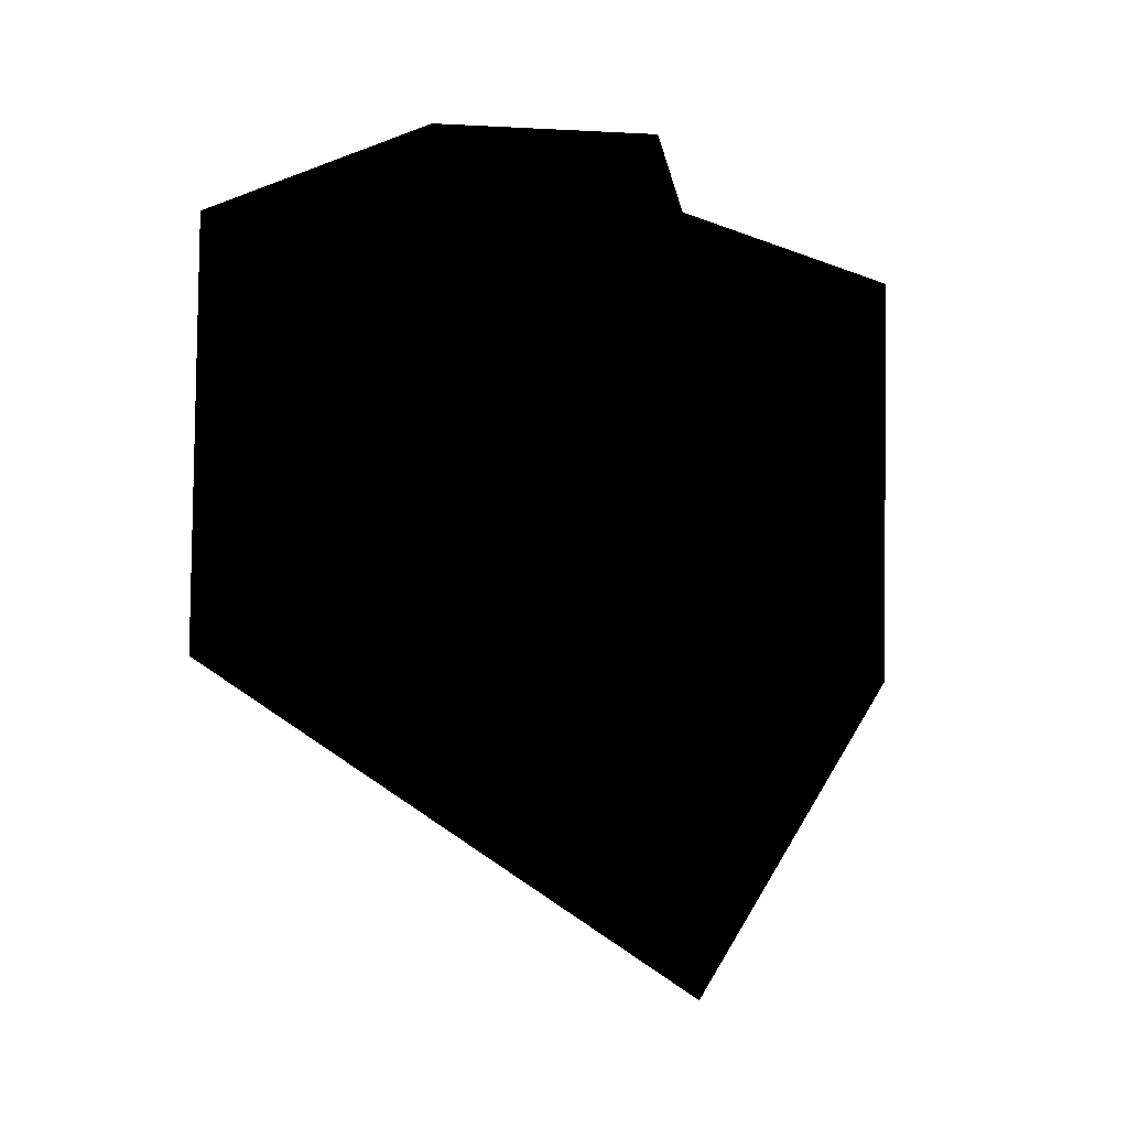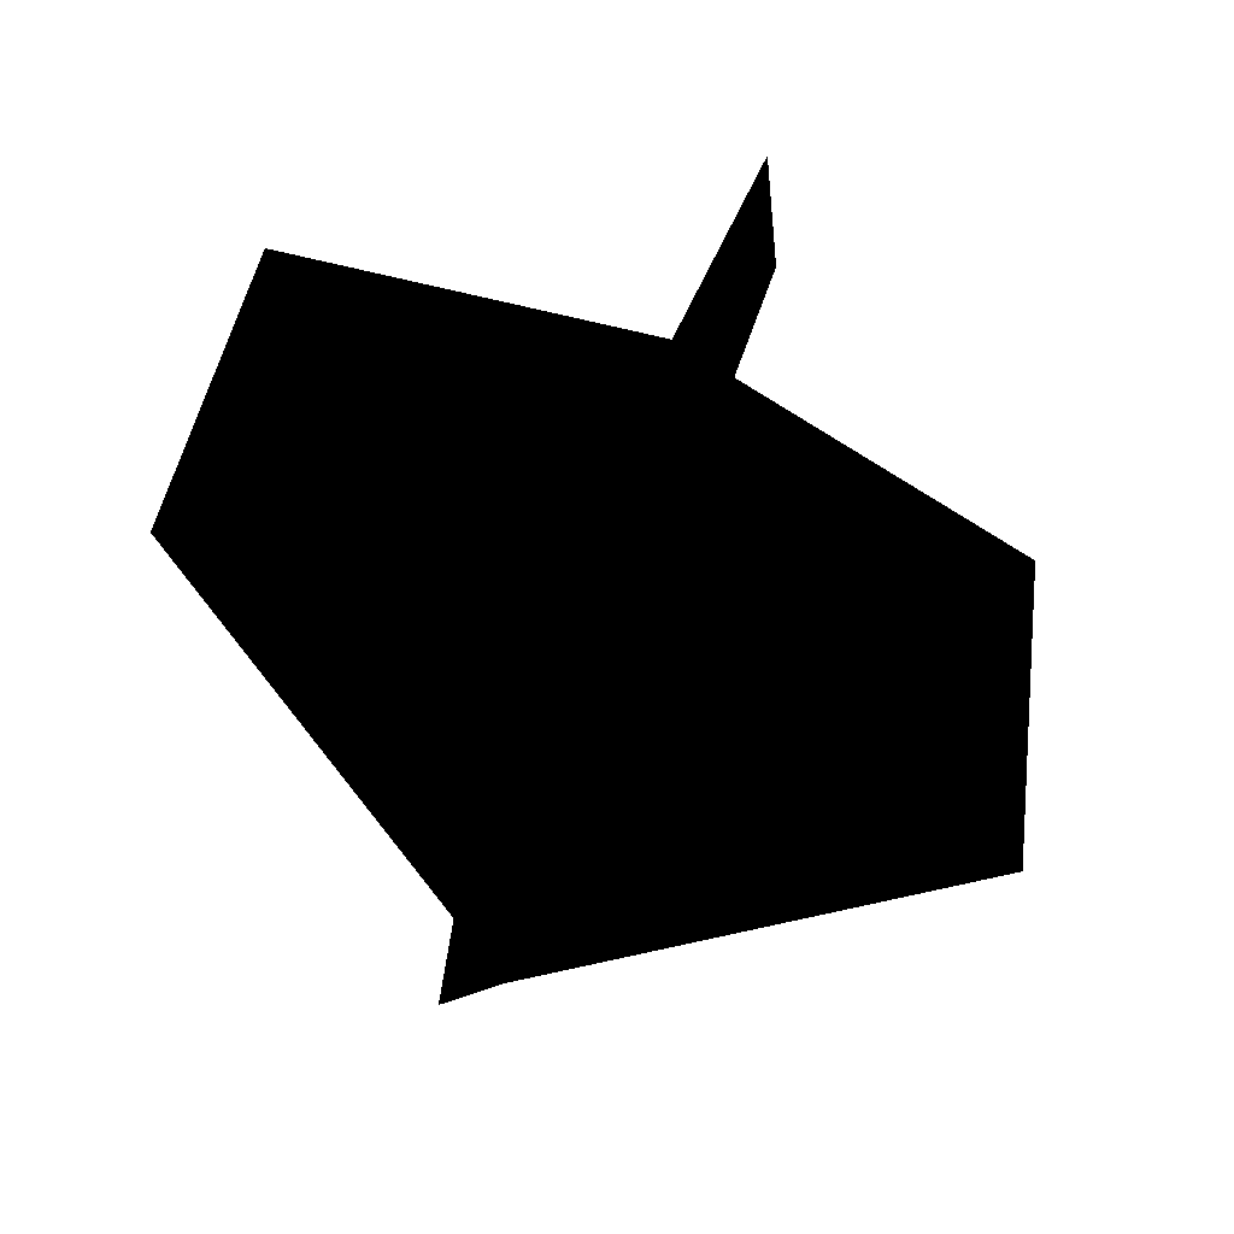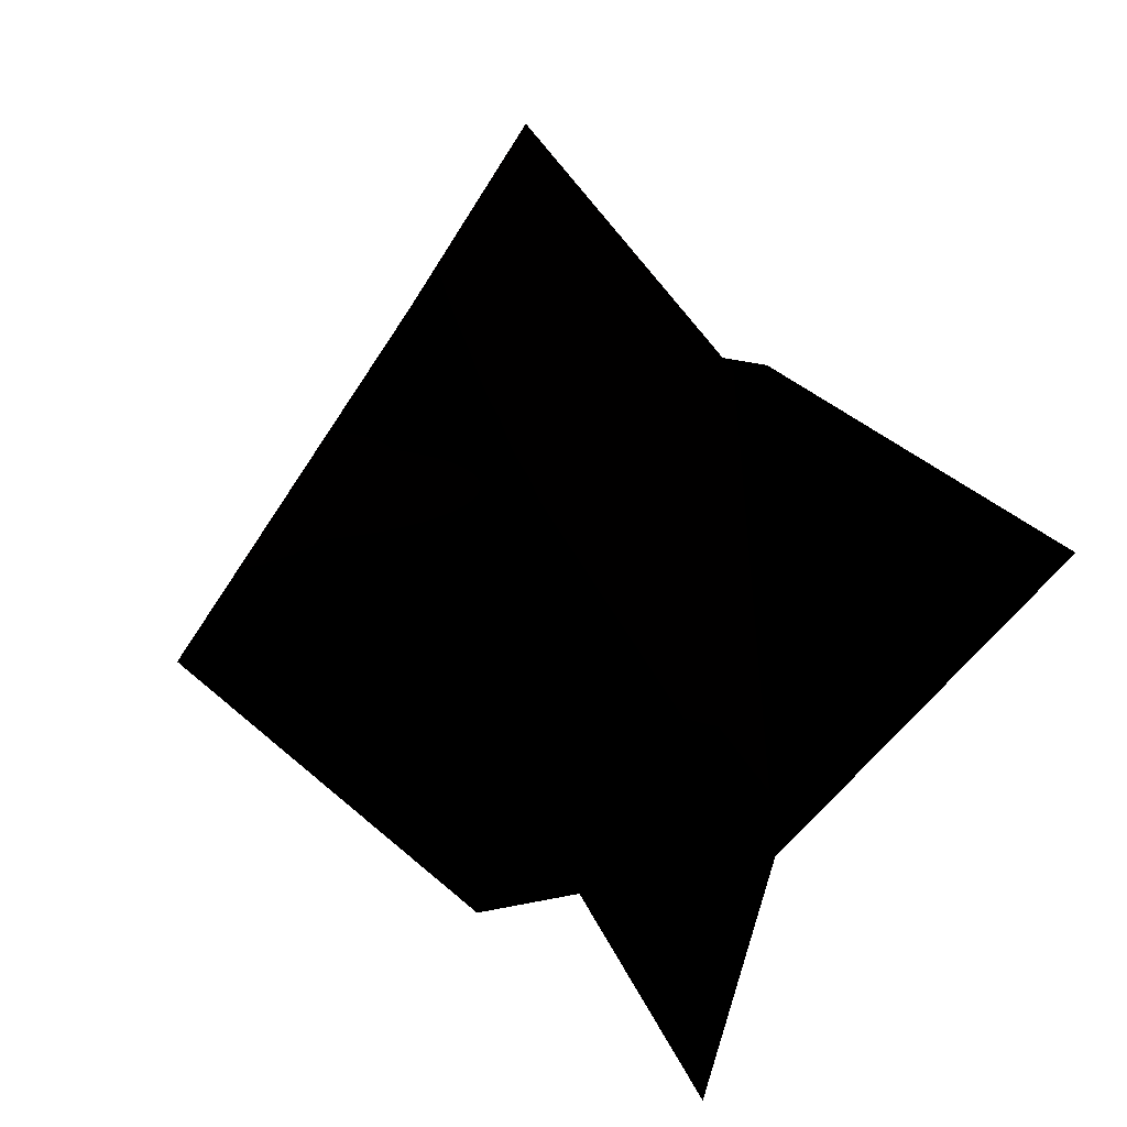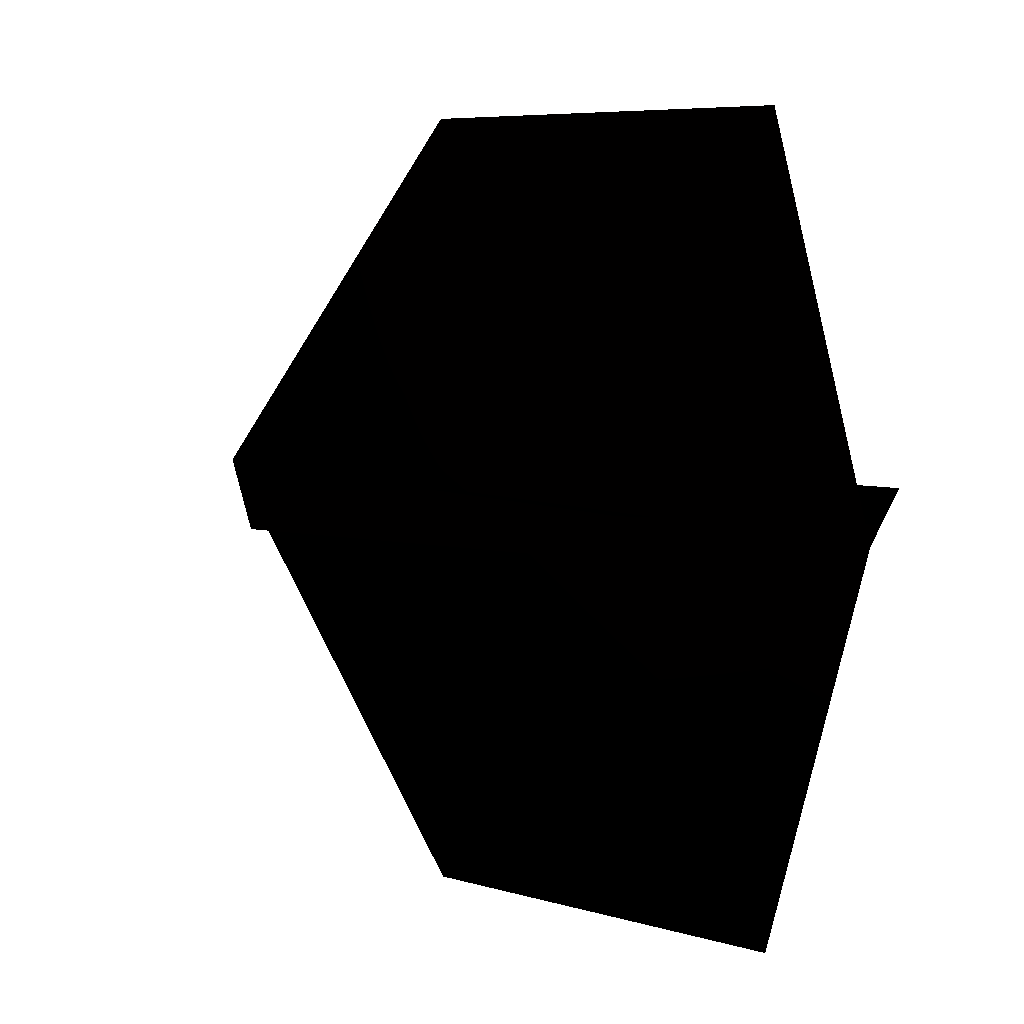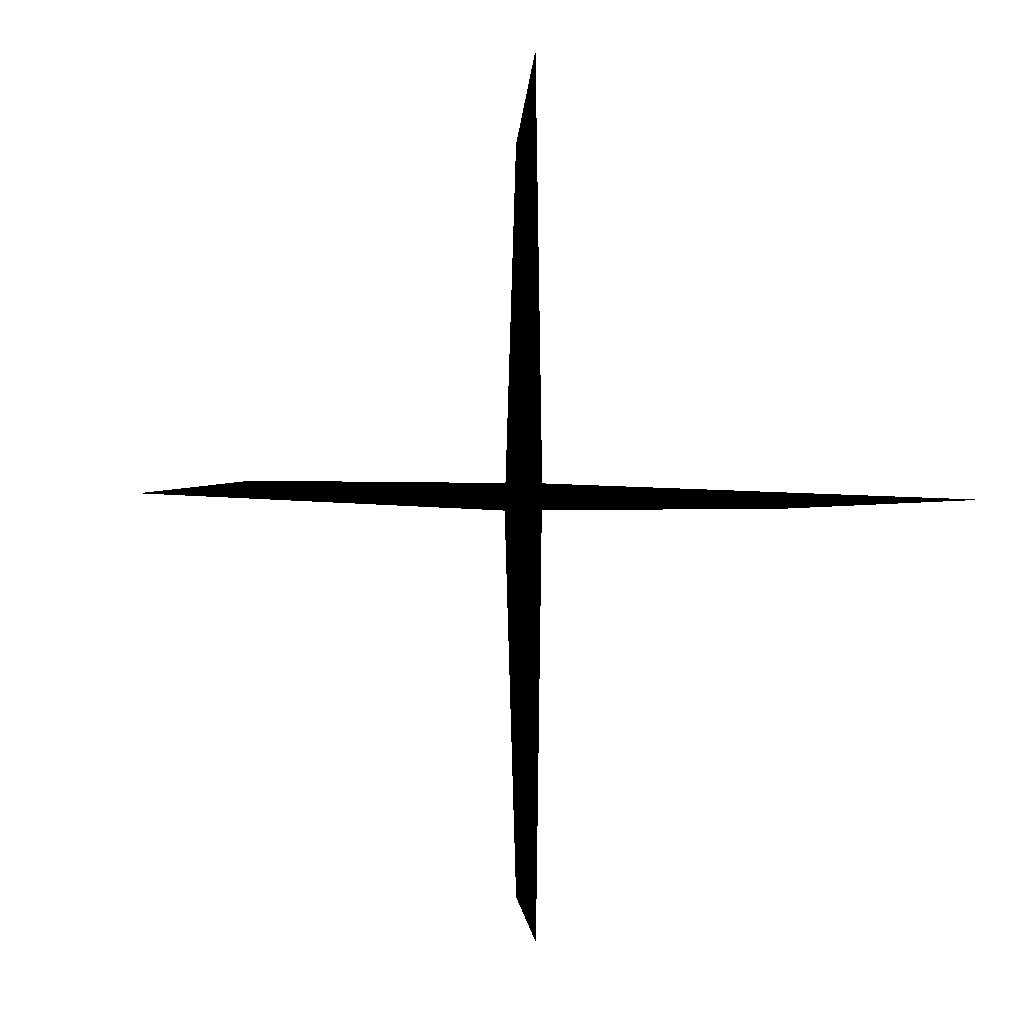
<metadata>
{"format":"obj","ext":"obj","renderer":"f3d","projection":"perspective","resolution":1024,"background":"white","views":[{"elev":-6.8,"azim":155.2,"up":"+Y"},{"elev":-68.1,"azim":67.0,"up":"+Y"},{"elev":36.4,"azim":138.4,"up":"+Z"},{"elev":6.2,"azim":113.5,"up":"+Z"},{"elev":-3.2,"azim":158.2,"up":"+Z"}]}
</metadata>
<code>
o tree
v -122.4 412.4 -13.83 0.00392 0 0 1
v 305.3 412.4 -13.83 0.00392 0 0 1
v -122.4 173.6 -6.211 0.00392 0 0 1
v 305.3 173.6 -6.211 0.00392 0 0 1
v 172.6 475.7 -15.85 0.00392 0 0 1
v -0.4663 -11.6 -0.3008 0.00392 0 0 1
v 150.1 412.4 219.2 0.00392 0 0 1
v 150.1 412.4 -250.9 0.00392 0 0 1
v 65.31 173.6 219.2 0.00392 0 0 1
v 65.31 173.6 -250.9 0.00392 0 0 1
v 172.6 475.7 -15.85 0.00392 0 0 1
v -0.4663 -11.6 -0.3008 0.00392 0 0 1
g stylized tropical 03
f 2 1 3
f 4 2 3
f 2 5 1
f 4 3 6
f 8 7 9
f 10 8 9
f 8 11 7
f 10 9 12

</code>
